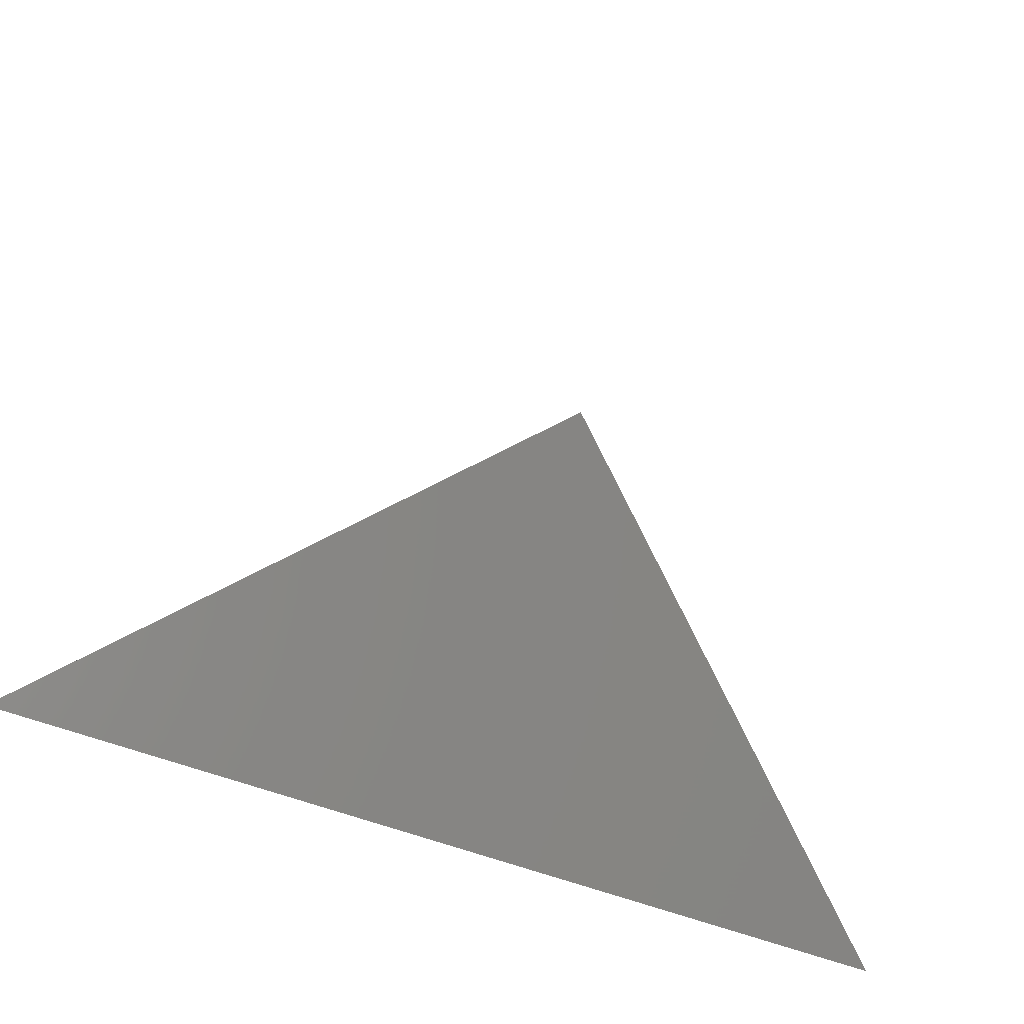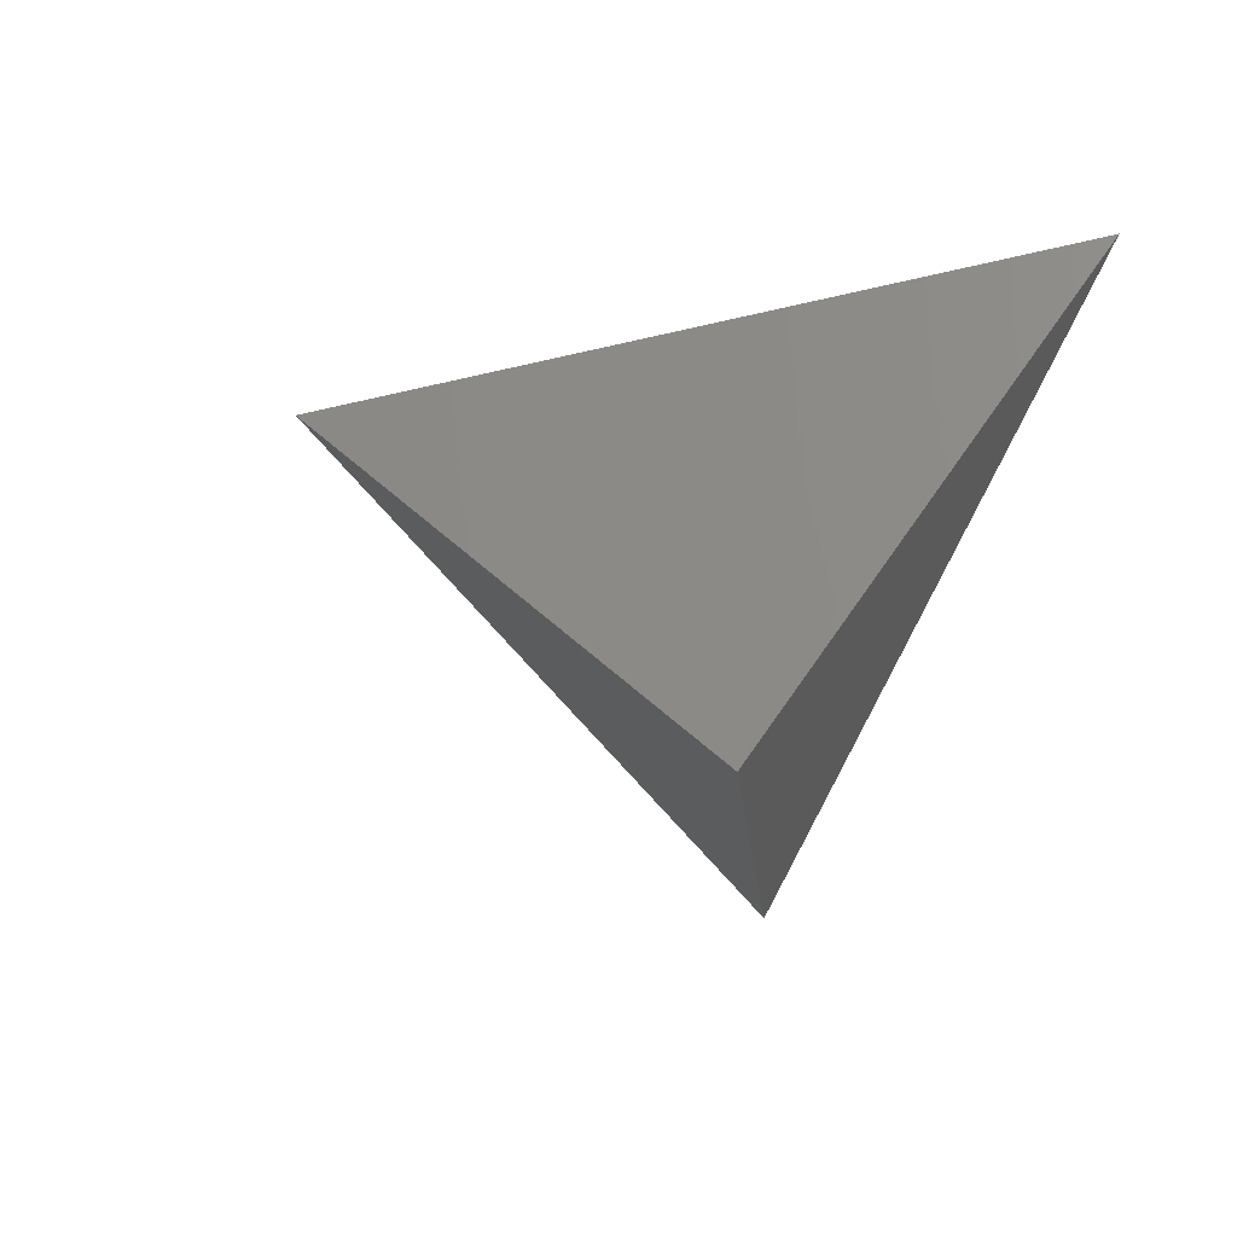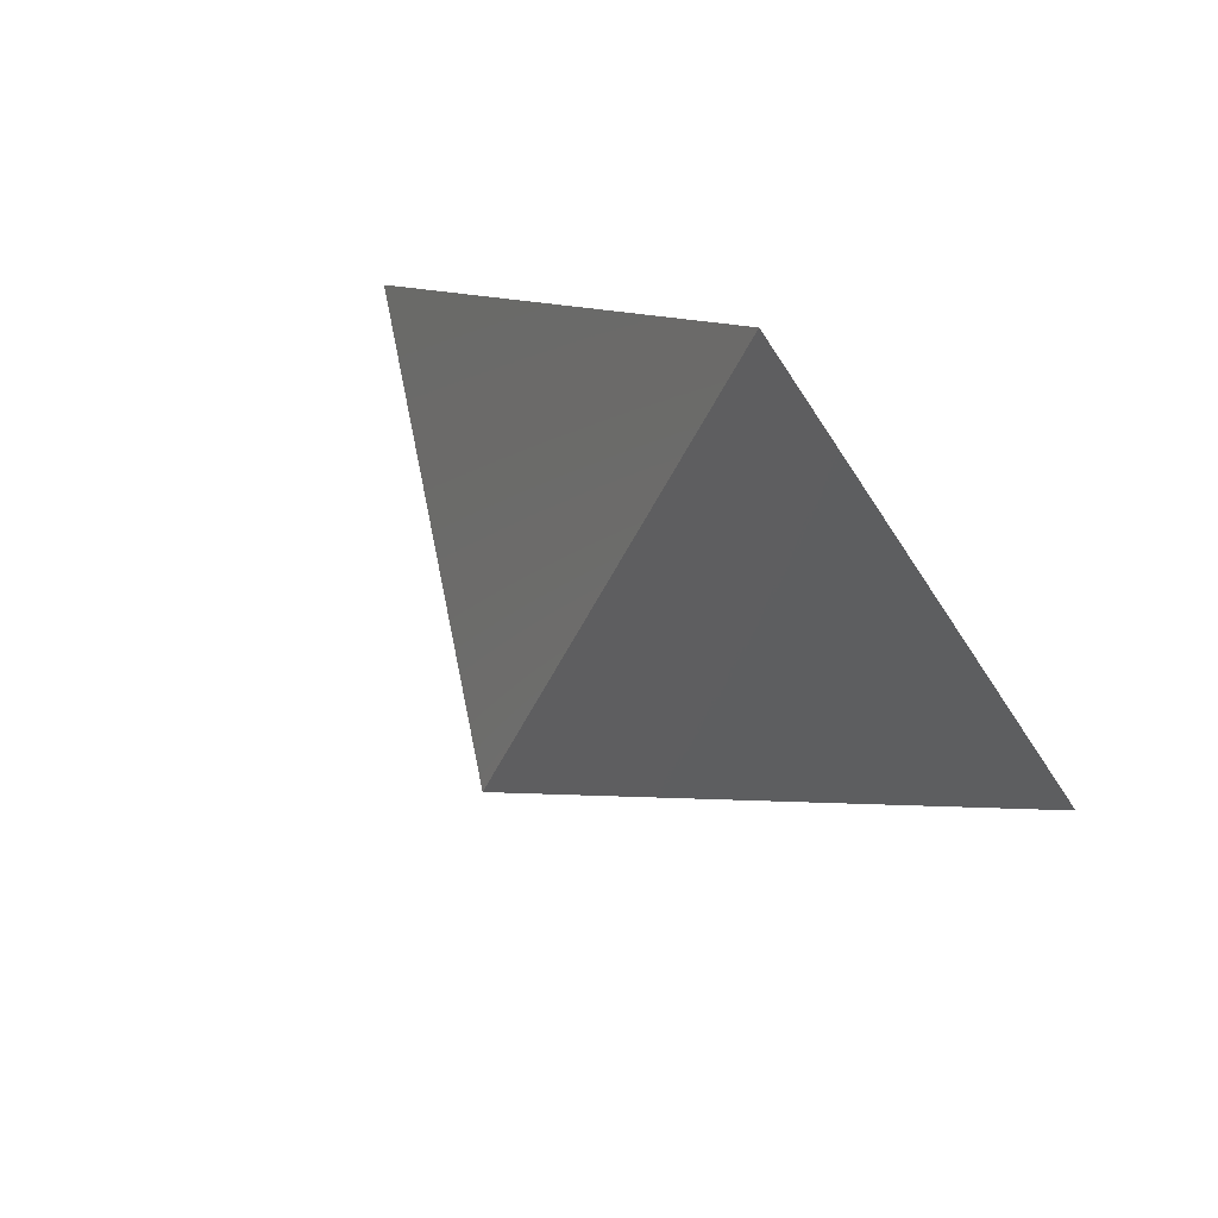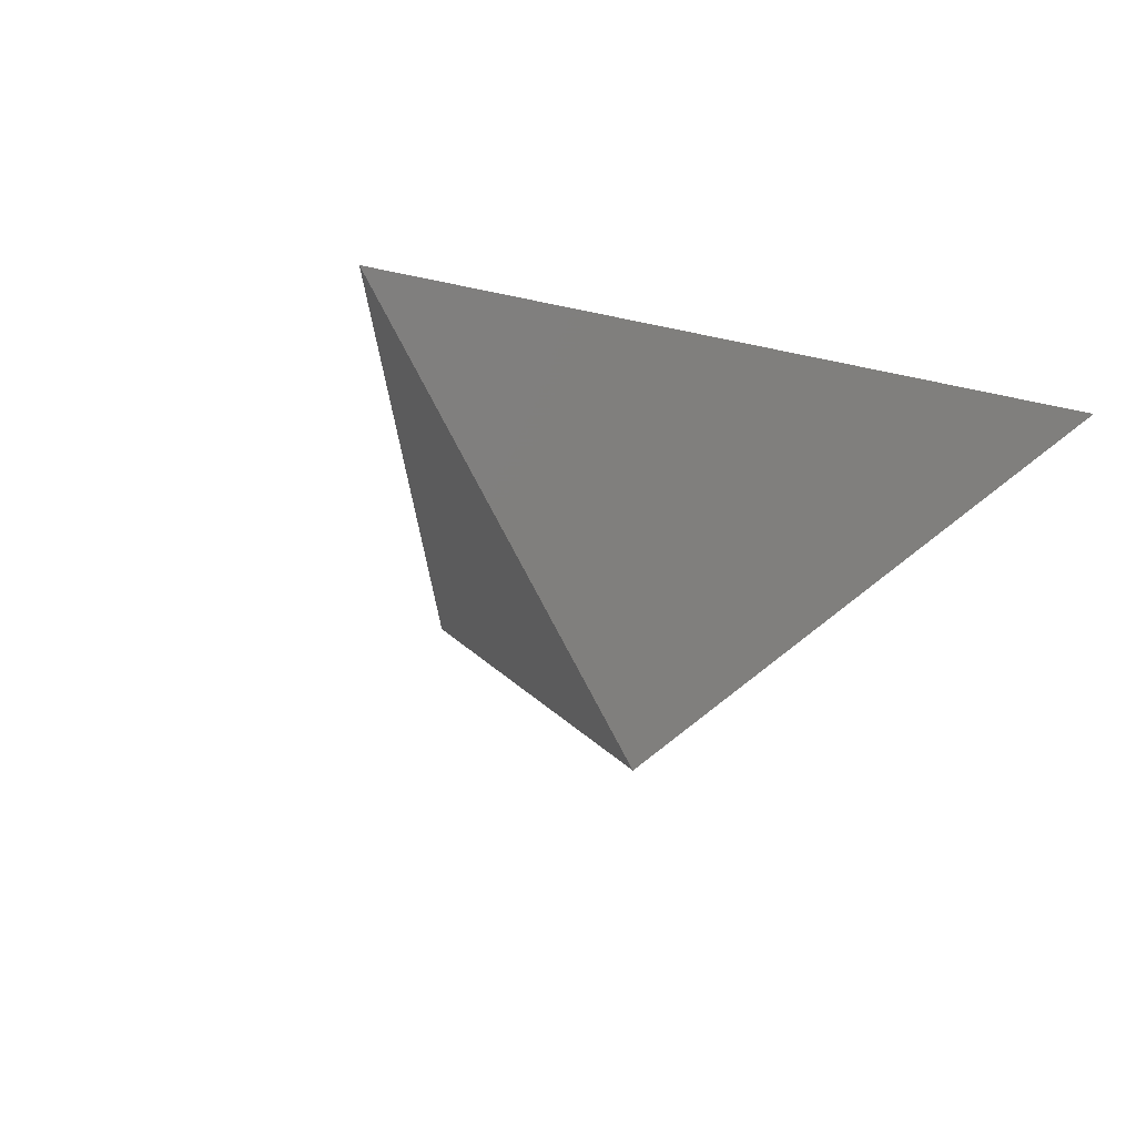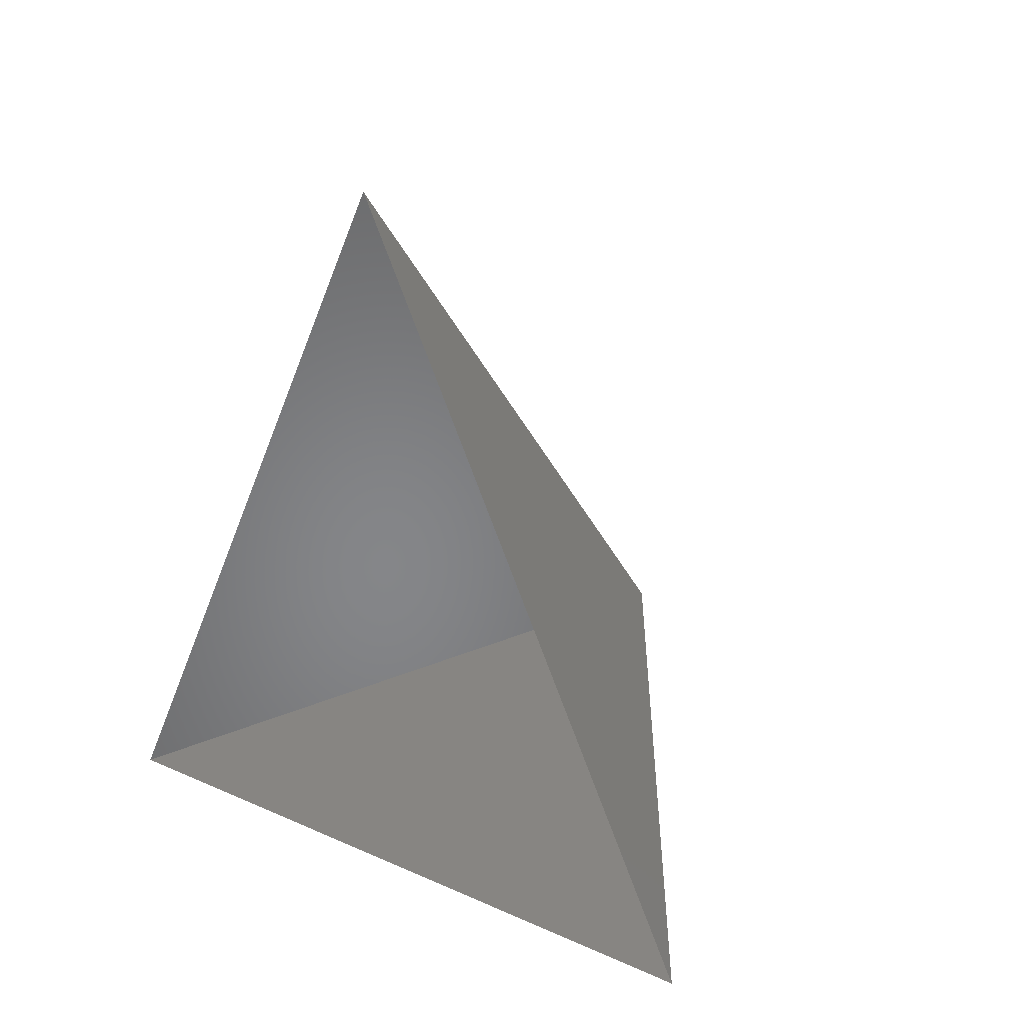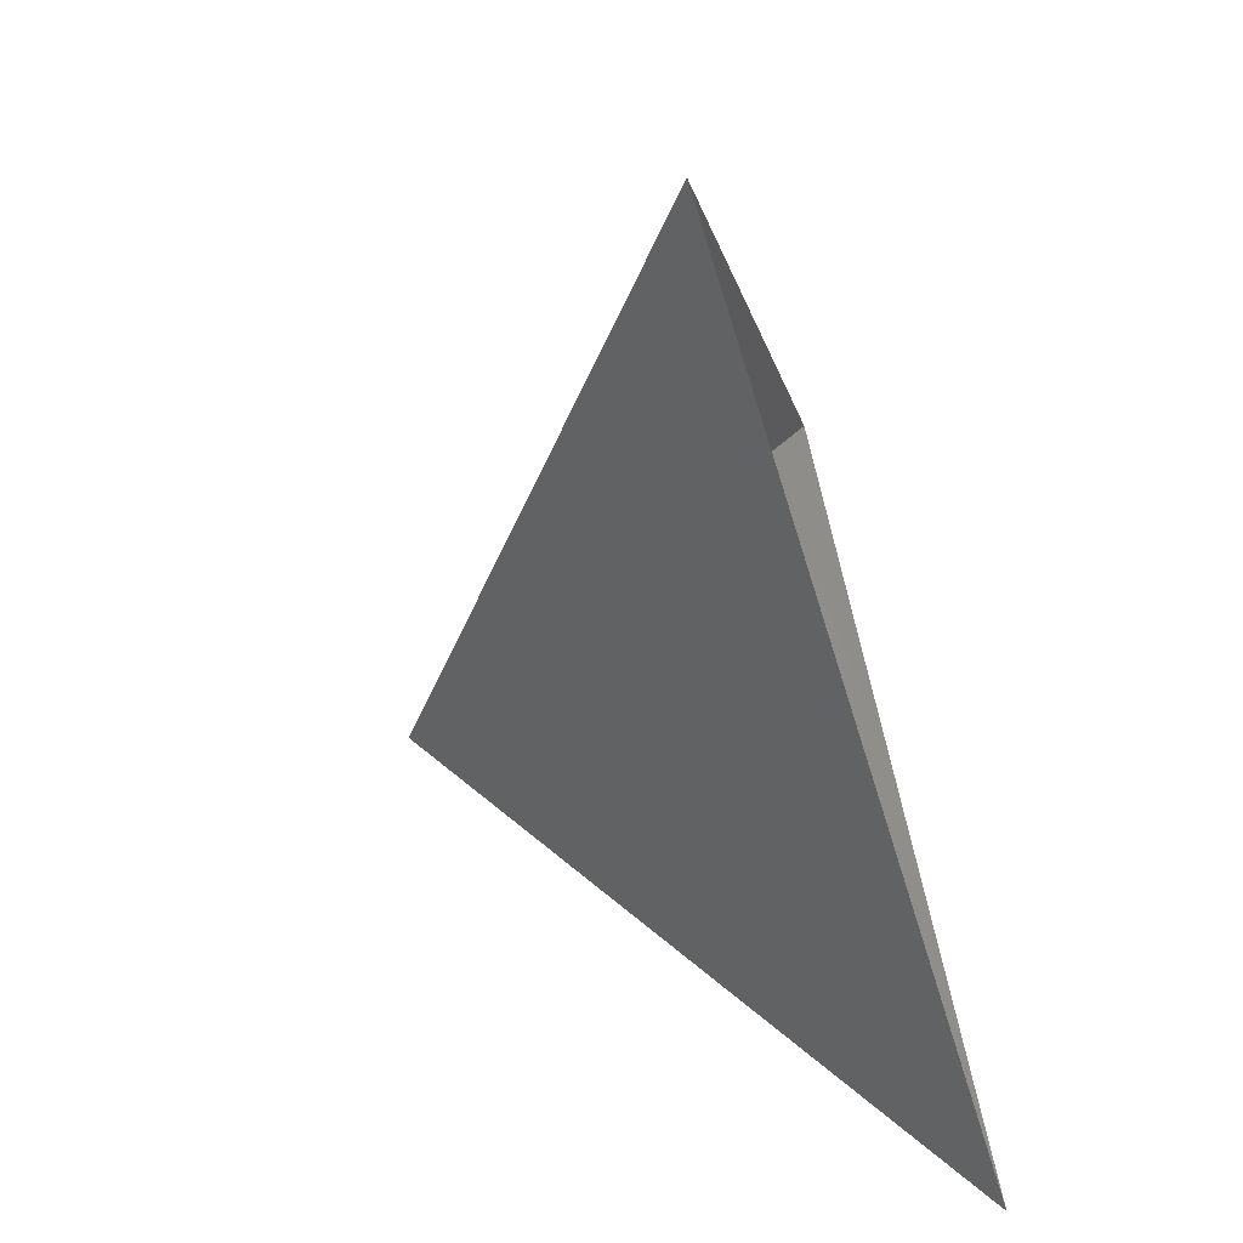
<metadata>
{"format":"stl","ext":"stl","renderer":"f3d","projection":"perspective","resolution":1024,"background":"white","views":[{"elev":-60.5,"azim":159.1,"up":"+Y"},{"elev":-55.9,"azim":-109.8,"up":"+Z"},{"elev":77.3,"azim":-141.7,"up":"+Y"},{"elev":-27.1,"azim":-143.6,"up":"+Z"},{"elev":9.6,"azim":50.8,"up":"+Y"},{"elev":-65.4,"azim":-72.6,"up":"+Y"}]}
</metadata>
<code>
# stl→obj: 4 verts, 3 faces
v -5 -17 69.85
v 7 -17 69.85
v 1 -14 64.85
v 1 -8 69.85
f 1 2 3
f 2 4 3
f 4 1 3

</code>
